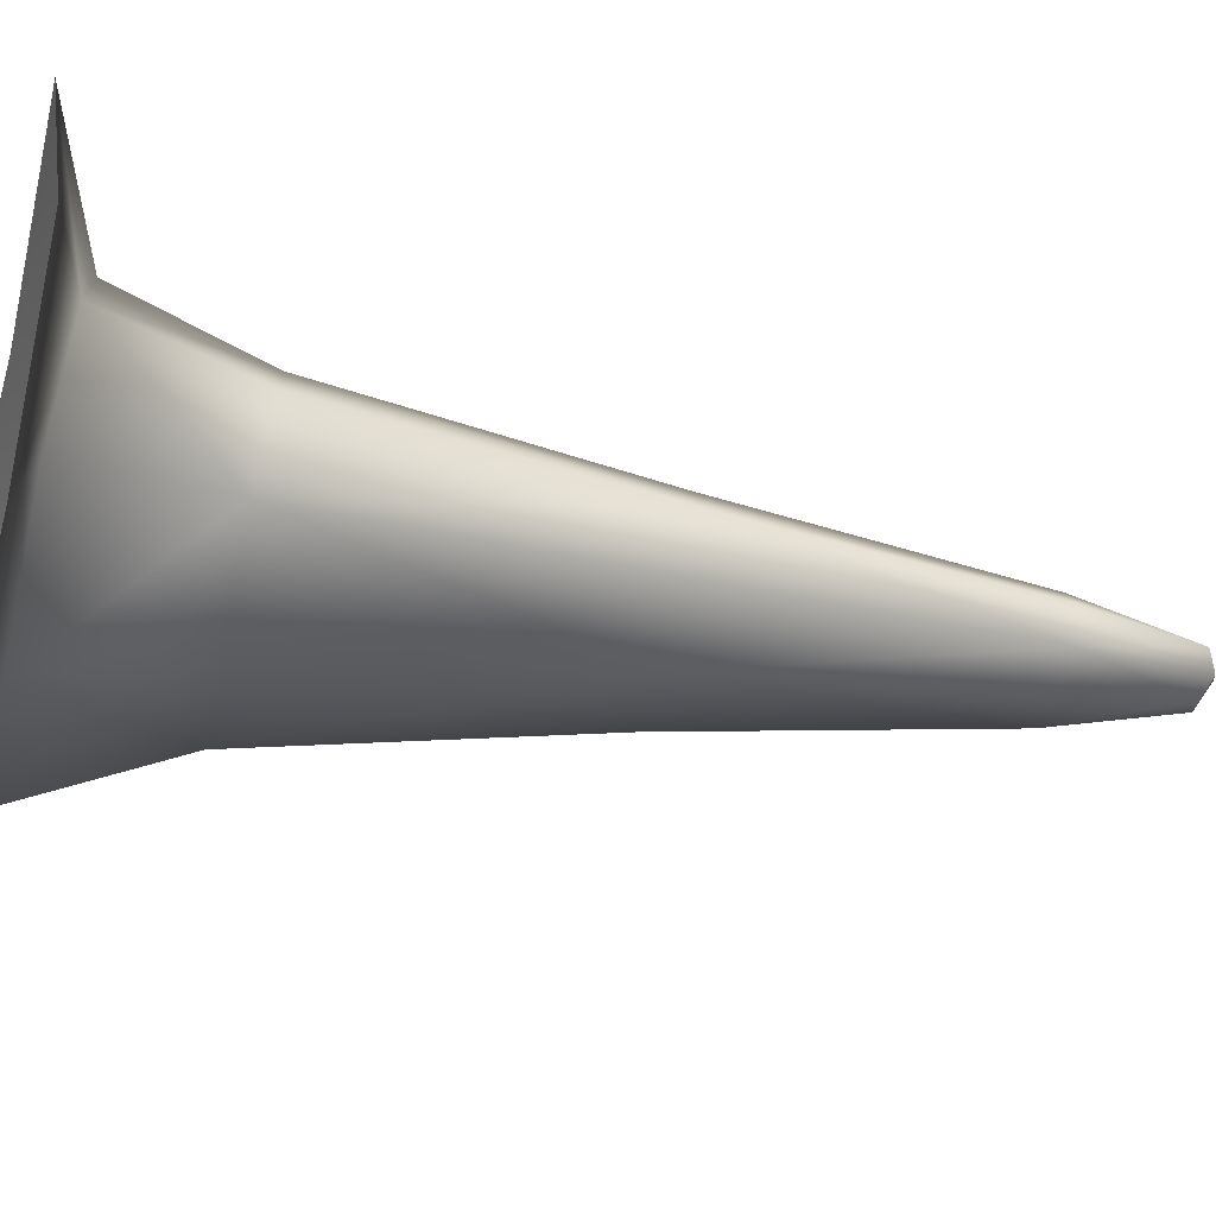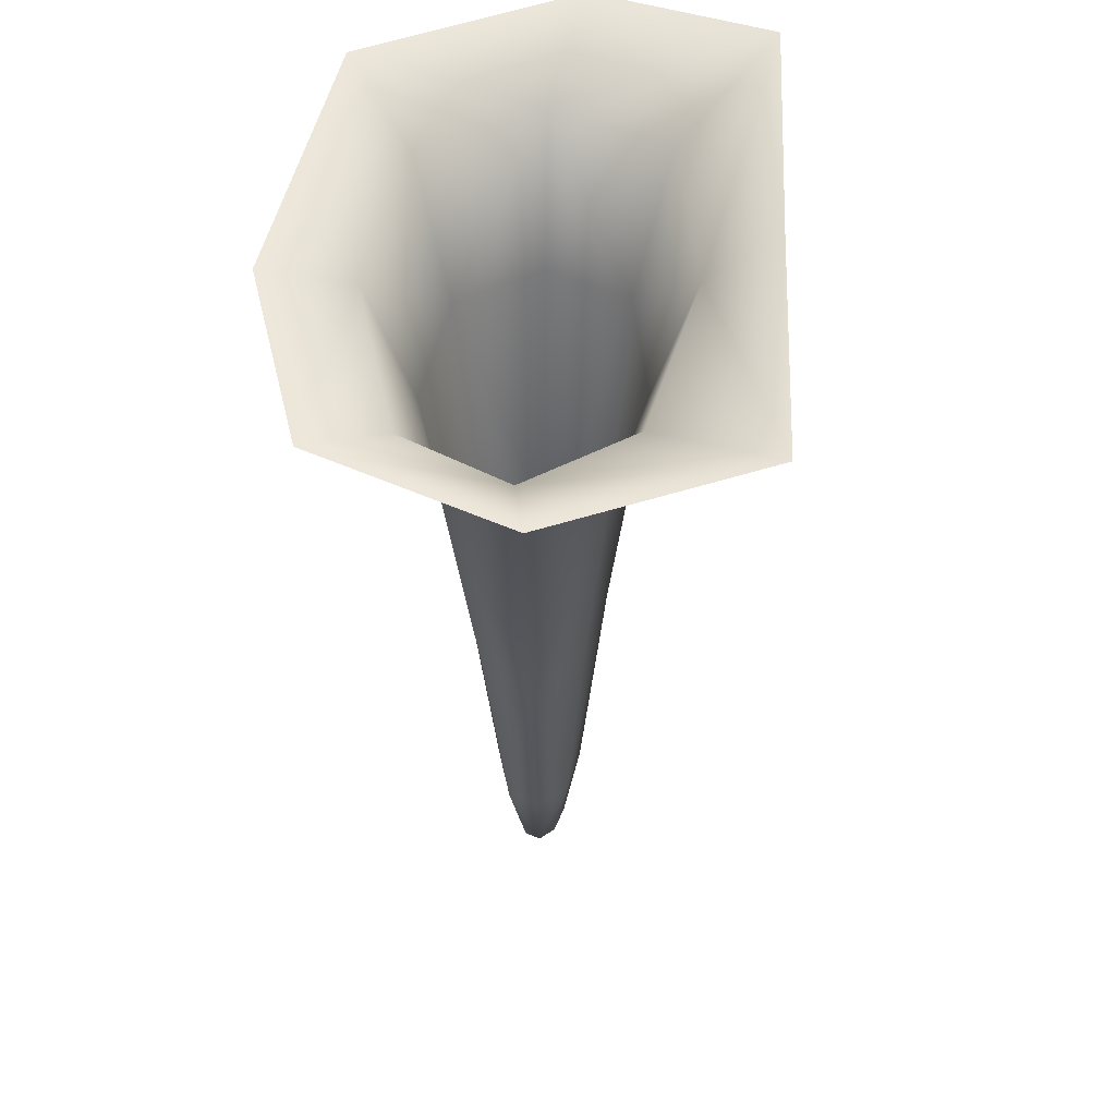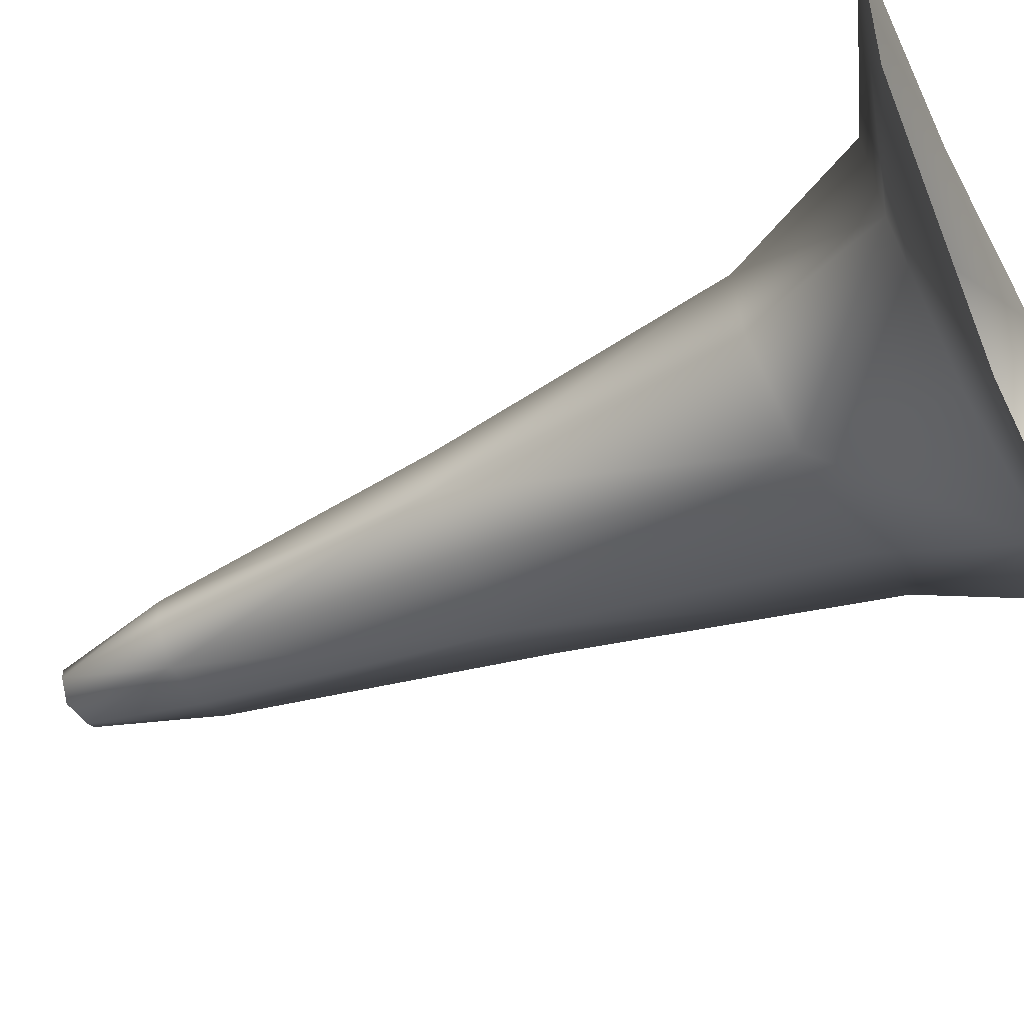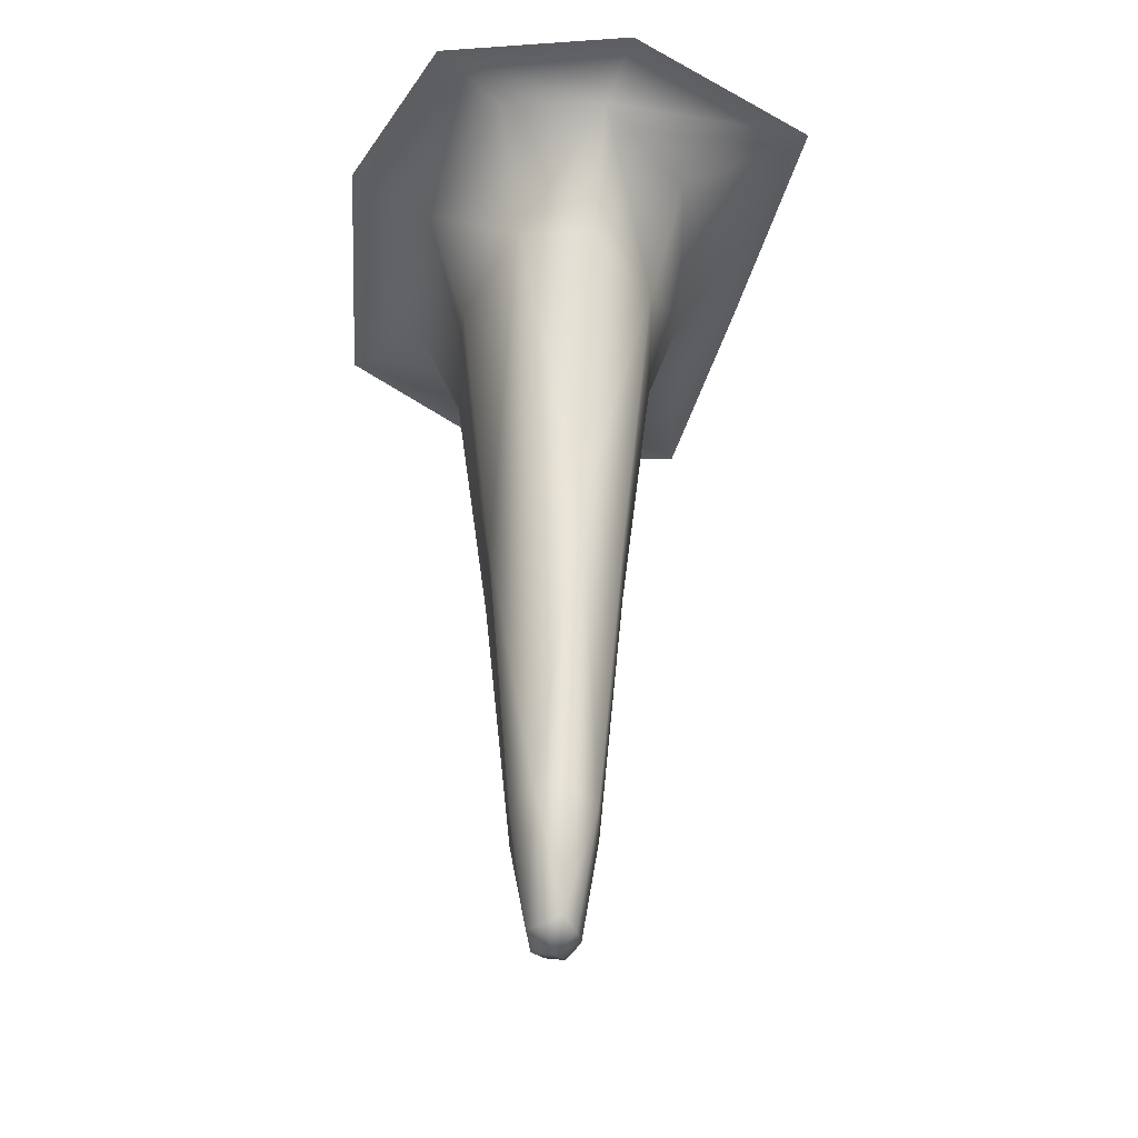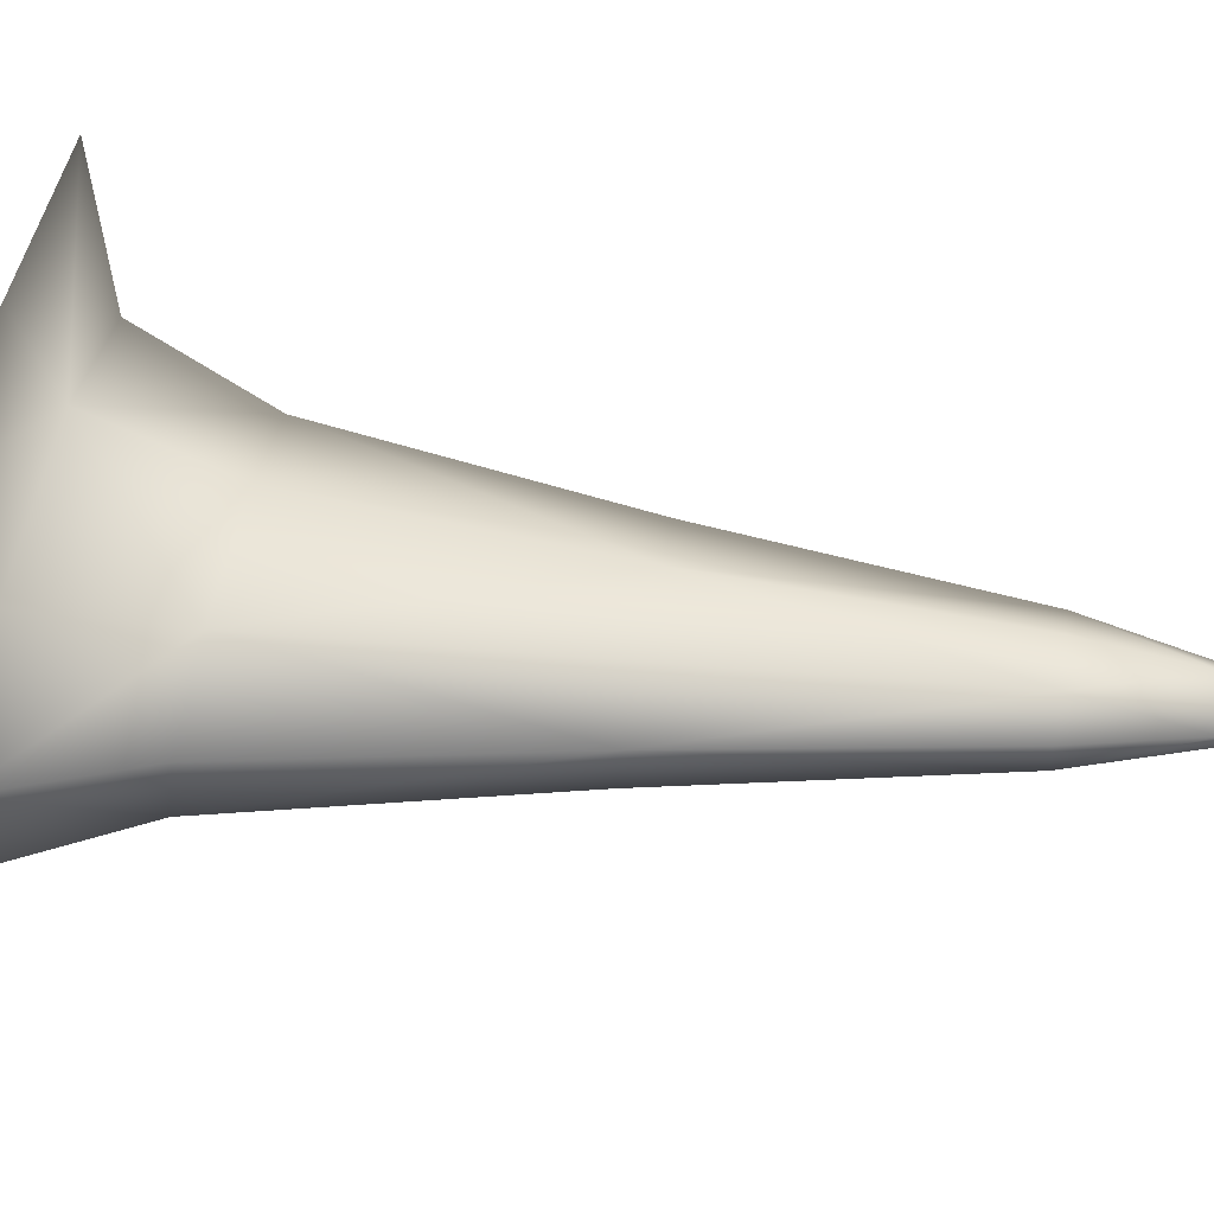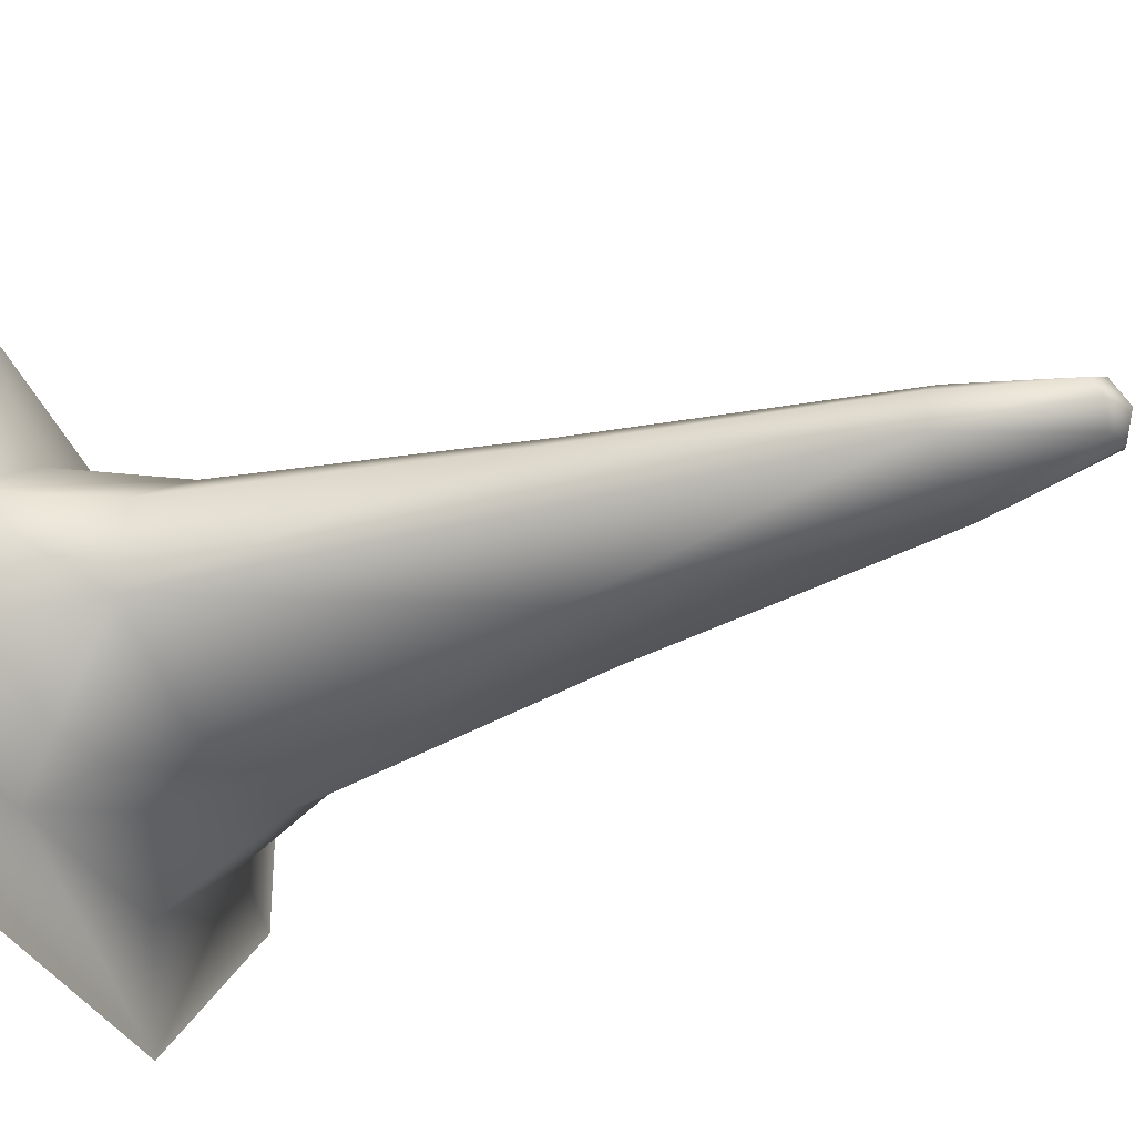
<metadata>
{"format":"obj","ext":"obj","renderer":"f3d","projection":"perspective","resolution":1024,"background":"white","views":[{"elev":-28.0,"azim":-104.2,"up":"+Z"},{"elev":50.8,"azim":-74.5,"up":"+Y"},{"elev":-48.2,"azim":115.7,"up":"+Z"},{"elev":-40.7,"azim":-90.7,"up":"+Y"},{"elev":48.4,"azim":-82.5,"up":"+Z"},{"elev":-34.6,"azim":-64.1,"up":"+Z"}]}
</metadata>
<code>
g Ps-MainStalag66
v 2545 -794.5 -7724
v 2564 -794 -7734
v 2568 -847.5 -7727
v 2560 -850.3 -7721
v 2587 -795.3 -7734
v 2580 -850.3 -7725
v 2573 -855.8 -7716
v 2573 -855.8 -7716
v 2566 -850.3 -7707
v 2557 -847.5 -7712
v 2560 -850.3 -7721
v 2557 -796.1 -7698
v 2543 -794.5 -7709
v 2587 -795.3 -7734
v 2601 -795.3 -7722
v 2590 -847.5 -7719
v 2580 -850.3 -7725
v 2600 -796.5 -7706
v 2586 -850.3 -7711
v 2580 -795.8 -7697
v 2578 -847.5 -7705
v 2448 -439.8 -7773
v 2528 -435 -7818
v 2543 -447.7 -7780
v 2472 -449.1 -7743
v 2662 -433 -7825
v 2627 -450.4 -7785
v 2610 -516.7 -7765
v 2548 -513.1 -7761
v 2497 -512.8 -7735
v 2491 -517.9 -7699
v 2465 -456 -7693
v 2524 -524 -7672
v 2511 -462.9 -7655
v 2493 -443.4 -7595
v 2435 -445.3 -7681
v 2662 -433 -7825
v 2733 -436 -7738
v 2676 -456 -7740
v 2627 -450.4 -7785
v 2729 -437.1 -7650
v 2672 -461.6 -7682
v 2642 -525.6 -7692
v 2645 -521.6 -7732
v 2610 -516.7 -7765
v 2613 -442.6 -7623
v 2598 -464.3 -7653
v 2588 -526.5 -7670
v 2523 -655 -7729
v 2520 -657.7 -7705
v 2541 -661.2 -7686
v 2583 -662.9 -7685
v 2618 -662.7 -7700
v 2620 -660.7 -7726
v 2597 -657.9 -7748
v 2557 -655.5 -7746
v 2597 -657.9 -7748
f 39 38 41
f 38 39 37
f 40 37 39
f 39 45 40
f 45 39 44
f 44 54 45
f 54 44 43
f 39 43 44
f 43 39 42
f 41 42 39
f 42 41 47
f 46 47 41
f 47 46 35
f 47 43 42
f 43 47 48
f 54 18 15
f 18 54 53
f 43 53 54
f 53 43 52
f 48 52 43
f 52 48 33
f 47 33 48
f 33 47 34
f 35 34 47
f 34 35 32
f 36 32 35
f 32 36 22
f 52 18 53
f 18 52 20
f 32 33 34
f 33 32 31
f 20 21 18
f 21 20 12
f 52 12 20
f 12 52 51
f 33 51 52
f 51 33 50
f 31 50 33
f 50 31 30
f 32 30 31
f 30 32 25
f 22 25 32
f 25 22 24
f 23 24 22
f 24 23 26
f 12 51 50
f 30 25 24
f 12 9 21
f 26 27 24
f 30 49 50
f 24 29 30
f 29 24 28
f 27 28 24
f 56 28 57
f 28 56 29
f 54 55 45
f 55 54 14
f 15 14 54
f 14 15 16
f 18 16 15
f 16 18 19
f 21 19 18
f 19 21 8
f 9 8 21
f 8 9 10
f 12 10 9
f 10 12 13
f 50 13 12
f 13 50 1
f 49 1 50
f 1 49 56
f 30 56 49
f 56 30 29
f 13 1 10
f 11 10 1
f 10 11 8
f 19 8 16
f 17 16 8
f 16 17 14
f 7 4 3
f 1 3 4
f 3 1 2
f 56 2 1
f 2 56 5
f 57 5 56
f 2 5 3
f 6 3 5
f 3 6 7

</code>
